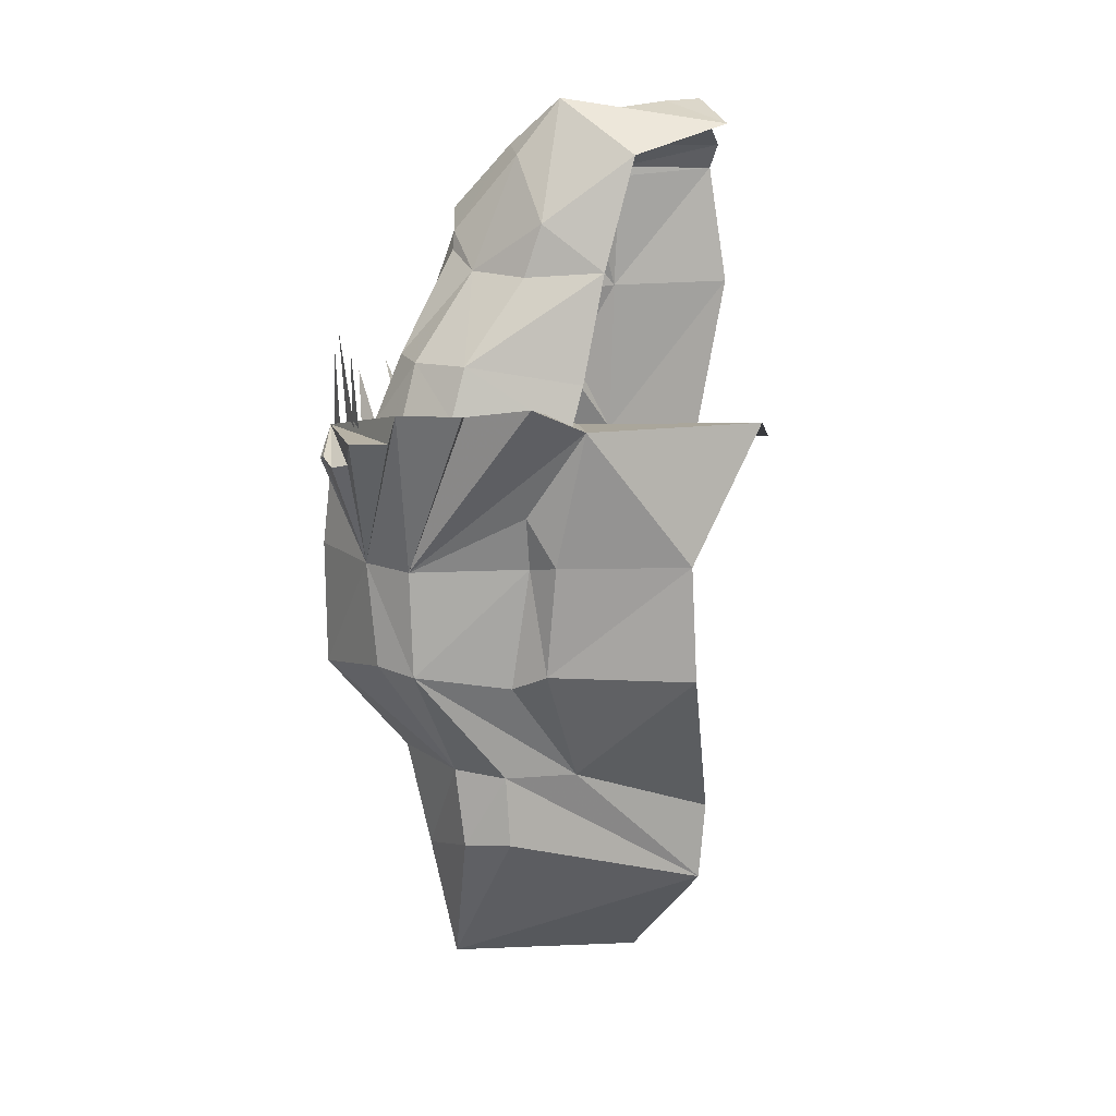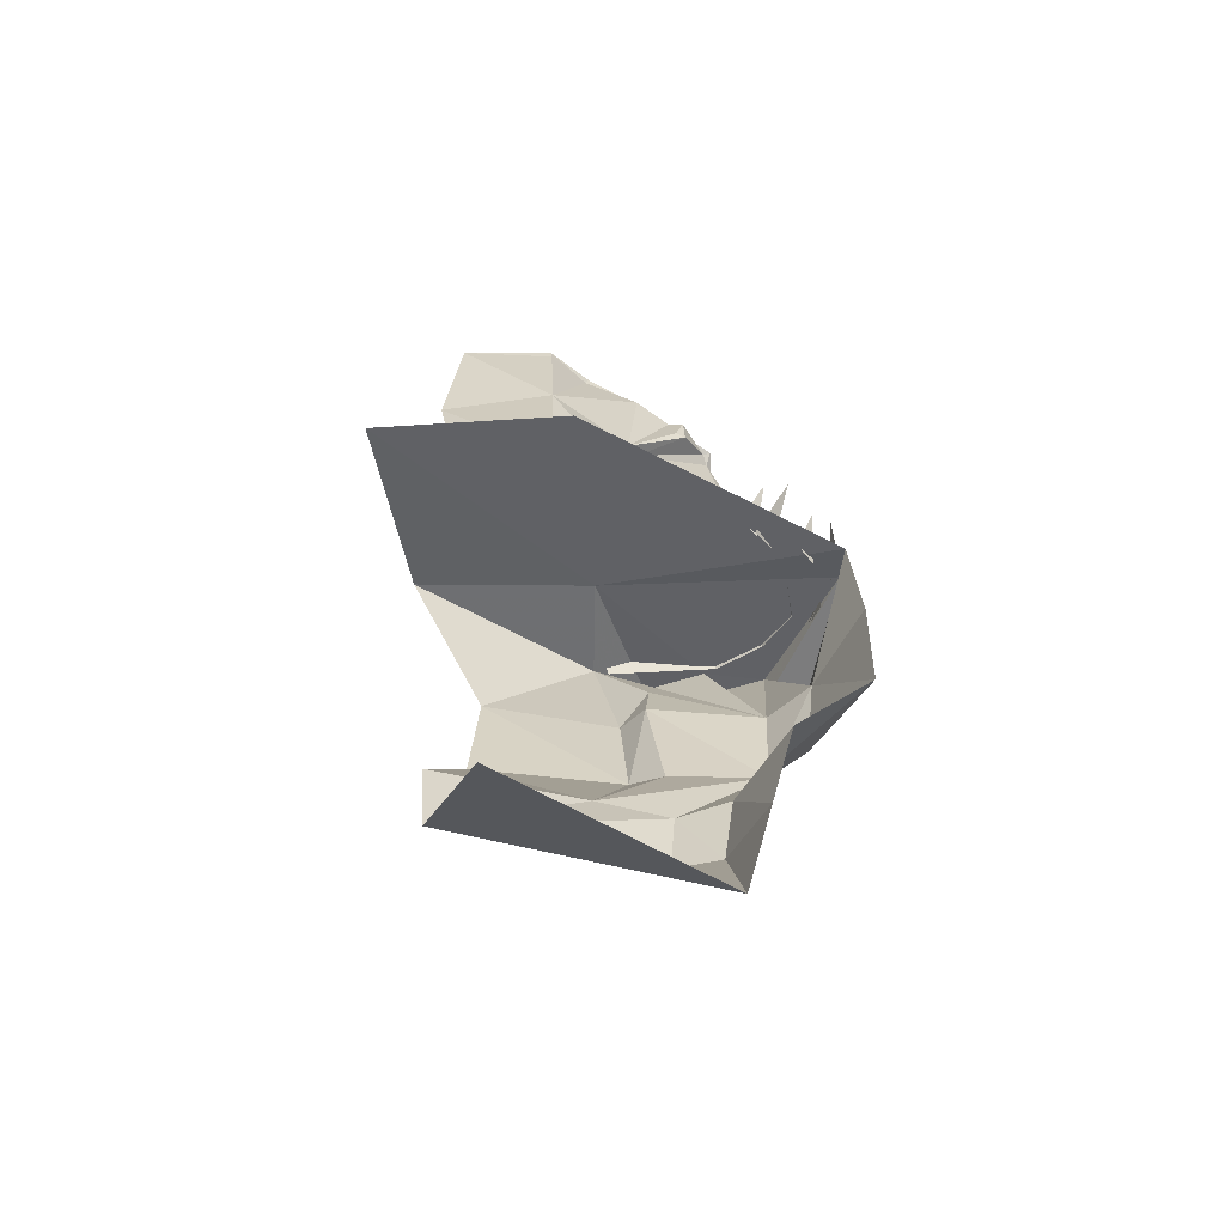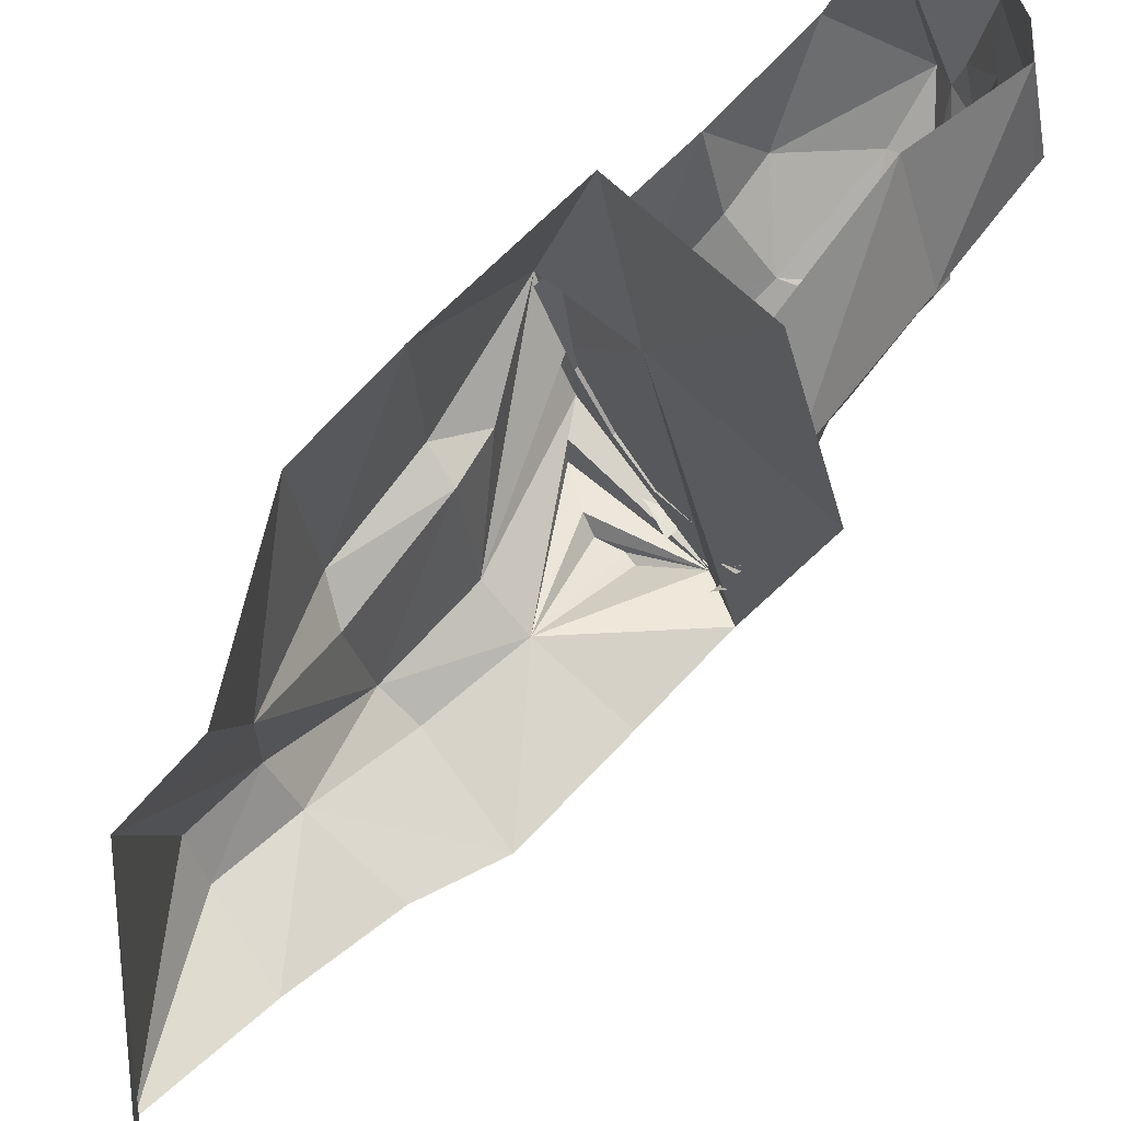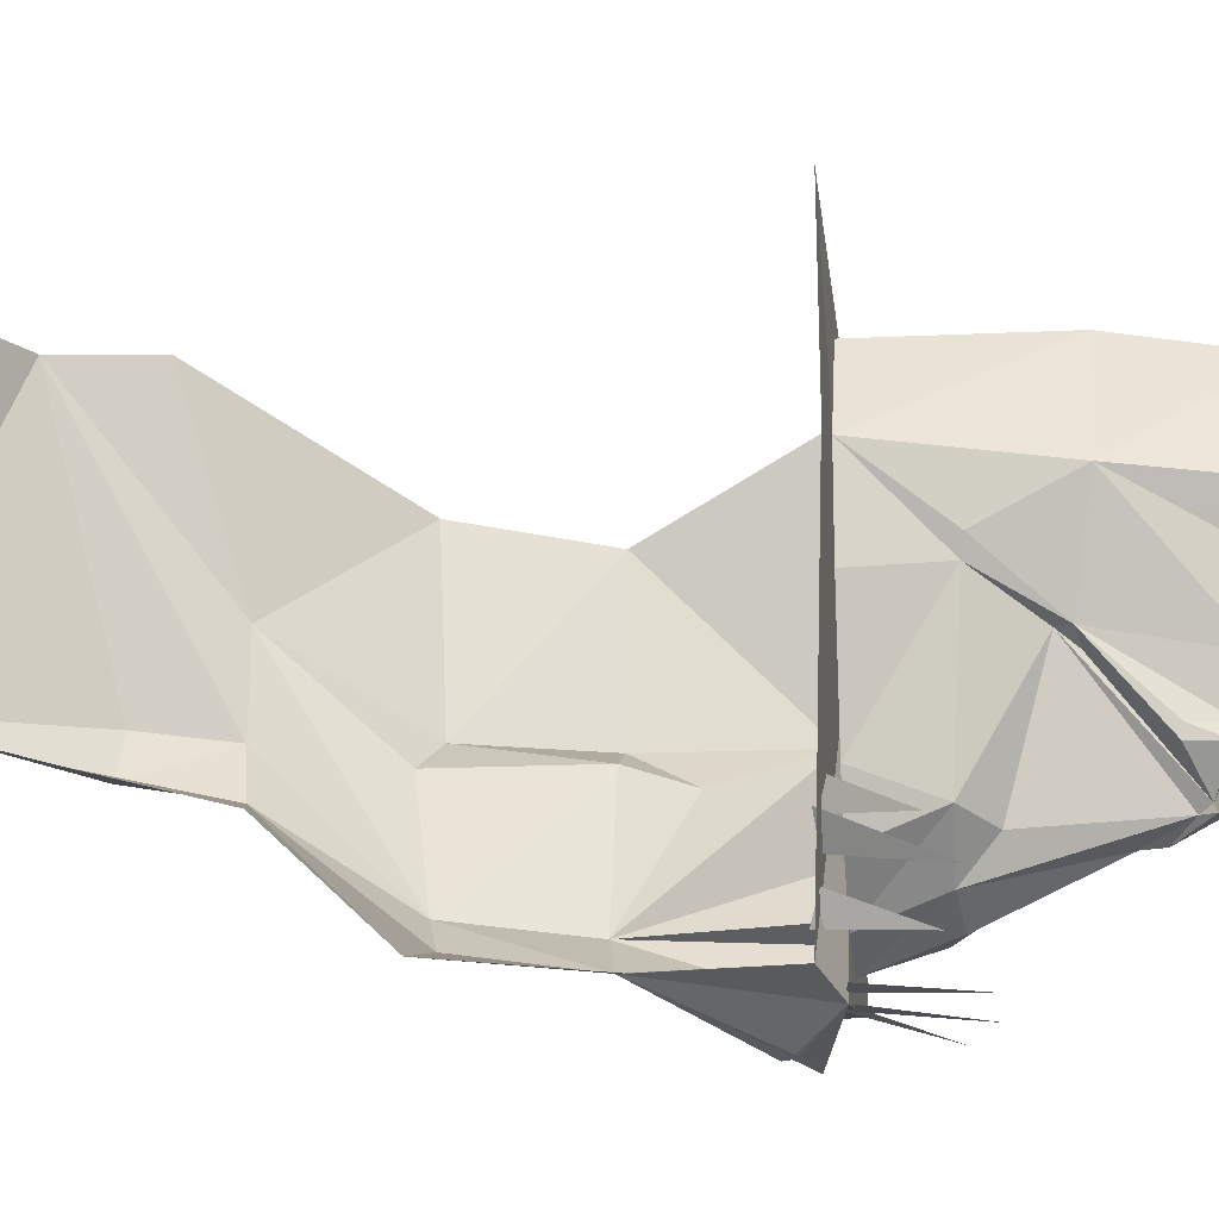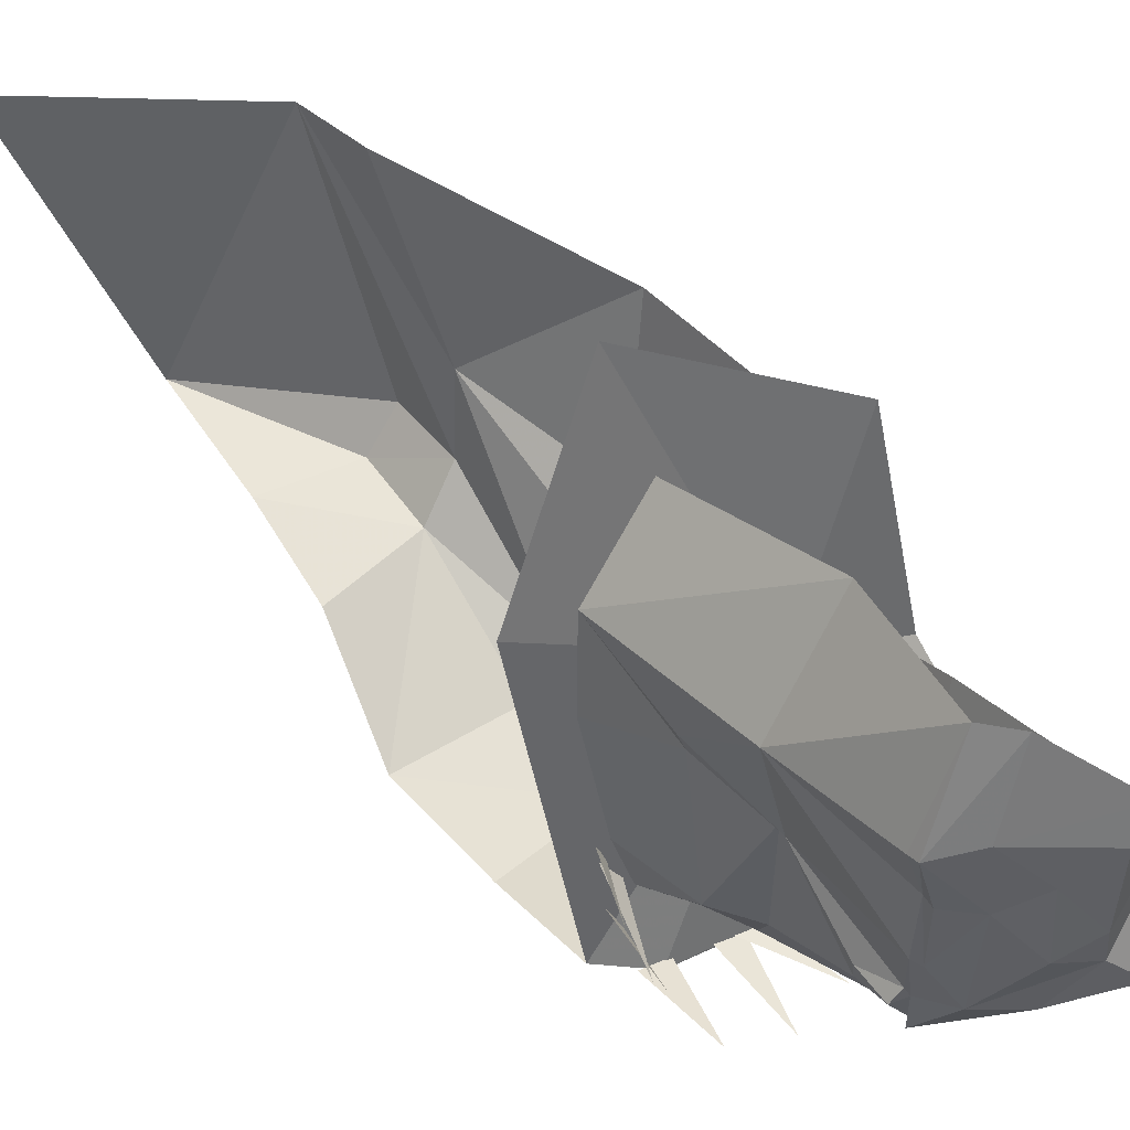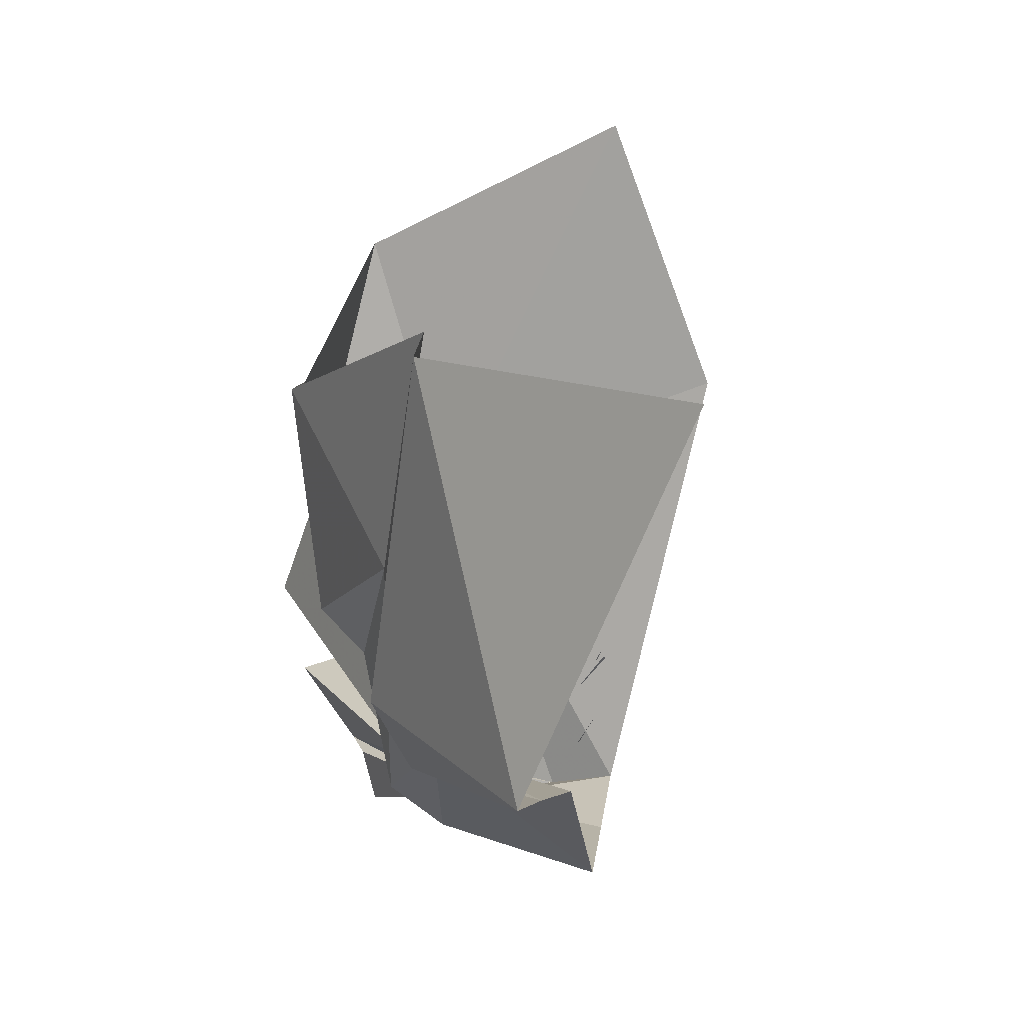
<metadata>
{"format":"obj","ext":"obj","renderer":"f3d","projection":"perspective","resolution":1024,"background":"white","views":[{"elev":2.3,"azim":-109.3,"up":"+Y"},{"elev":-49.1,"azim":72.9,"up":"+Y"},{"elev":68.8,"azim":51.5,"up":"+Z"},{"elev":-17.8,"azim":96.4,"up":"+Z"},{"elev":37.2,"azim":152.2,"up":"+Z"},{"elev":12.4,"azim":13.3,"up":"+Z"}]}
</metadata>
<code>
g mountain_cliff_specialedge_R_z4_a_mesh
v 0.4303 0.9373 4.673
v 0.3094 -0.1861 4.72
v 0.6601 -0.1641 4.727
v 1.116 0.4379 5.909
v 0.8756 -0.353 5.964
v 1.027 -0.2687 6.232
v -0.2379 1.01 4.575
v -0.4078 -0.2438 4.735
v -0.05851 -0.3199 4.735
v -0.9676 0.6748 4.557
v -0.5512 -0.2416 4.754
v -0.2116 -0.2416 4.754
v 1.02 0.7387 5.517
v 0.7209 -0.344 5.7
v 0.96 -0.3881 6.013
v 0.7432 0.5677 5.084
v 0.7083 -0.4382 5.12
v 0.8866 -0.3392 5.408
v 0.005825 3.372 9.843
v 0.3593 3.378 8.669
v 0.3859 3.251 8.665
v -1.553 -2.036 8.941
v -2.056 -0.3093 7.29
v -1.404 -0.1458 9.993
v -1.401 -2.037 7.121
v -0.9922 -3.465 7.138
v -1.207 -3.573 9.15
v -0.004288 -4.888 7.897
v 0.5149 -5.492 10.02
v 0.709 -6.543 10
v 0.00685 -4.903 6.899
v -0.3559 -3.475 5.525
v -0.5477 -3.646 6.808
v -0.9622 -2.056 6.912
v -0.6233 -2.089 5.39
v -1.259 -1.393 6.765
v -2.056 -0.3093 7.29
v -2.42 -0.04824 6.444
v -1.819 -0.1232 5.776
v -2.192 -0.1333 5.635
v -1.687 -0.1113 4.934
v -0.01782 -1.979 4.982
v -1.493 -0.4566 4.891
v -1.366 -0.4657 4.423
v -0.8284 -0.7091 4.537
v -0.6069 -0.7456 4.387
v -0.3153 -0.6017 4.348
v -0.1484 -0.611 4.347
v 0.4017 -0.1682 4.617
v 1.039 -0.3825 4.794
v 1.226 -1.746 4.71
v 1.483 -3.368 4.821
v 0.08916 -3.344 5.16
v 0.3913 -4.802 6.304
v 1.542 -4.574 5.956
v 1.605 -5.975 6.313
v 0.4782 -5.852 6.47
v 1.778 -7.576 6.738
v 0.1358 -5.84 7.003
v 3.239 -8.024 10
v -0.5477 -3.646 6.808
v -0.9922 -3.465 7.138
v -0.004288 -4.888 7.897
v -0.9622 -2.056 6.912
v -1.401 -2.037 7.121
v -1.259 -1.393 6.765
v -2.056 -0.3093 7.29
v -1.687 -0.1113 4.934
v -1.819 -0.1232 5.776
v -2.192 -0.1333 5.635
v -0.6973 -0.1704 7.684
v 0.4017 -0.1682 4.617
v -1.493 -0.4566 4.891
v -2.42 -0.04824 6.444
v -1.366 -0.4657 4.423
v -2.056 -0.3093 7.29
v -0.8284 -0.7091 4.537
v -1.404 -0.1458 9.993
v -0.6069 -0.7456 4.387
v -0.3153 -0.6017 4.348
v -0.1484 -0.611 4.347
v 1.021 -0.2762 11.21
v 0.4615 -0.3119 5.755
v 1.039 -0.3825 4.794
v 1.932 -0.2127 8.754
v 0.854 -0.1953 8.316
v -1.852 2.283 6.771
v -1.692 1.625 6.597
v -1.05 1.755 6.12
v -1.257 3.217 6.645
v -0.6172 2.303 6.007
v -1.45 3.926 7.155
v -2.232 3.131 7.871
v -2.073 3.618 9.186
v -0.8262 3.411 6.696
v -0.15 2.667 6.155
v -1.121 3.788 7.396
v -0.3113 3.186 6.737
v -0.04477 2.845 6.706
v 0.04331 3.105 7.276
v -0.2457 3.475 7.981
v 0.13 3.286 8.05
v 0.3593 3.378 8.669
v -0.6859 3.679 7.466
v -1.06 3.86 7.769
v -0.6129 3.757 8.308
v -1.005 4.056 8.781
v -1.155 4.086 9.195
v -0.09317 3.623 8.831
v -0.3265 3.635 9.819
v 0.005825 3.372 9.843
v 1.245 -0.1682 8.848
v 0.574 -0.1682 9.903
v 0.05237 1.843 10.1
v 0.7609 1.803 8.732
v 0.8891 0.8033 8.163
v 0.005825 3.372 9.843
v 0.3859 3.251 8.665
v 0.1531 3.167 8.103
v 0.1339 3.033 7.334
v 0.3767 1.615 7.546
v 0.02469 2.85 6.827
v 0.2112 2.422 6.789
v 1.254 -0.1682 7.776
v 0.7916 0.773 7.954
v 0.9341 -0.1682 6.342
v 0.5365 0.6629 6.115
v 0.7004 -0.1682 5.738
v 0.3337 1.459 7.538
v 0.06101 -0.1682 5.232
v 0.1093 1.019 6.002
v -0.2719 2.524 6.173
v -0.02152 0.642 5.571
v -0.6119 2.066 5.989
v -0.4345 -0.1682 4.986
v -0.5005 0.7227 5.332
v -1.05 1.755 6.12
v -1.074 0.5774 5.358
v -1.065 -0.1682 5.182
v -1.646 -0.1682 5.662
v -1.674 0.502 5.823
v -2.014 -0.3504 7.093
v -2.042 0.2774 7.254
v -1.692 1.625 6.597
v -2.123 1.674 7.507
v -1.852 2.283 6.771
v -2.232 3.131 7.871
v 0.1933 2.398 6.648
v 0.1268 2.8 6.651
v -0.1908 2.641 6.244
v 0.1871 1.676 7.397
v 1.254 -0.1682 7.776
v 1.245 -0.1682 8.848
v 0.7916 0.773 7.954
v 0.8891 0.8033 8.163
v 0.3767 1.615 7.546
v 0.3337 1.459 7.538
v 0.1871 1.676 7.397
v -0.1908 2.641 6.244
v -0.2719 2.524 6.173
v 0.1933 2.398 6.648
v 0.2112 2.422 6.789
v 0.1268 2.8 6.651
v 0.02469 2.85 6.827
v 0.1531 3.167 8.103
v 0.3859 3.251 8.665
v 0.3593 3.378 8.669
v 0.13 3.286 8.05
v 0.04331 3.105 7.276
v 0.1339 3.033 7.334
v -0.04477 2.845 6.706
v 0.02469 2.85 6.827
v 0.1268 2.8 6.651
v -0.1908 2.641 6.244
v -0.15 2.667 6.155
v -0.2719 2.524 6.173
v -0.6172 2.303 6.007
v -0.6119 2.066 5.989
g mountain_cliff_specialedge_R_z4_a_mesh_0
f 3 2 1
f 6 5 4
f 9 8 7
f 12 11 10
f 15 14 13
f 18 17 16
f 21 20 19
f 24 23 22
f 23 25 22
f 22 25 26
f 27 22 26
f 26 28 27
f 28 29 27
f 29 28 30
f 28 31 30
f 31 28 32
f 28 33 32
f 33 34 32
f 34 35 32
f 36 35 34
f 35 36 37
f 38 35 37
f 39 35 38
f 39 40 35
f 35 40 41
f 41 42 35
f 35 42 32
f 41 43 42
f 43 44 42
f 44 45 42
f 45 46 42
f 46 47 42
f 47 48 42
f 48 49 42
f 49 50 42
f 50 51 42
f 51 52 42
f 42 53 32
f 52 53 42
f 53 54 32
f 54 53 52
f 55 54 52
f 54 55 56
f 54 31 32
f 57 54 56
f 54 57 31
f 57 56 58
f 57 59 31
f 57 58 59
f 31 59 30
f 30 59 58
f 60 30 58
f 63 62 61
f 61 62 64
f 62 65 64
f 66 64 65
f 67 66 65
f 70 69 68
f 69 71 68
f 68 71 72
f 72 73 68
f 74 71 69
f 75 73 72
f 76 71 74
f 75 72 77
f 78 71 76
f 79 77 72
f 79 72 80
f 81 80 72
f 82 71 78
f 72 71 83
f 72 83 84
f 84 83 85
f 85 86 82
f 86 71 82
f 83 86 85
f 83 71 86
f 89 88 87
f 90 89 87
f 89 90 91
f 90 87 92
f 87 93 92
f 93 94 92
f 90 95 91
f 90 92 95
f 91 95 96
f 92 97 95
f 92 94 97
f 95 98 96
f 95 97 98
f 98 99 96
f 98 100 99
f 101 100 98
f 102 100 101
f 103 102 101
f 97 104 98
f 104 101 98
f 94 105 97
f 105 104 97
f 106 101 104
f 105 106 104
f 94 107 105
f 107 106 105
f 94 108 107
f 106 109 101
f 107 109 106
f 107 108 109
f 109 103 101
f 108 110 109
f 109 110 103
f 110 111 103
f 114 113 112
f 115 114 112
f 115 112 116
f 117 114 115
f 118 117 115
f 119 118 115
f 119 115 120
f 115 116 121
f 120 115 121
f 122 120 121
f 123 122 121
f 126 125 124
f 127 125 126
f 128 127 126
f 129 125 127
f 127 128 130
f 131 129 127
f 132 129 131
f 133 127 130
f 131 127 133
f 132 131 133
f 134 132 133
f 133 130 135
f 136 134 133
f 136 133 135
f 137 134 136
f 138 136 135
f 138 137 136
f 139 138 135
f 139 140 138
f 138 141 137
f 140 141 138
f 140 142 141
f 142 143 141
f 141 144 137
f 141 143 145
f 144 141 145
f 144 145 146
f 145 147 146
f 150 149 148
f 151 150 148
f 154 153 152
f 154 155 153
f 154 156 155
f 157 156 154
f 158 156 157
f 159 158 157
f 160 159 157
f 158 161 156
f 161 162 156
f 161 163 162
f 163 164 162
f 167 166 165
f 168 167 165
f 168 165 169
f 165 170 169
f 171 169 170
f 172 171 170
f 172 173 171
f 174 171 173
f 174 175 171
f 176 175 174
f 177 175 176
f 178 177 176
f 89 177 178

</code>
